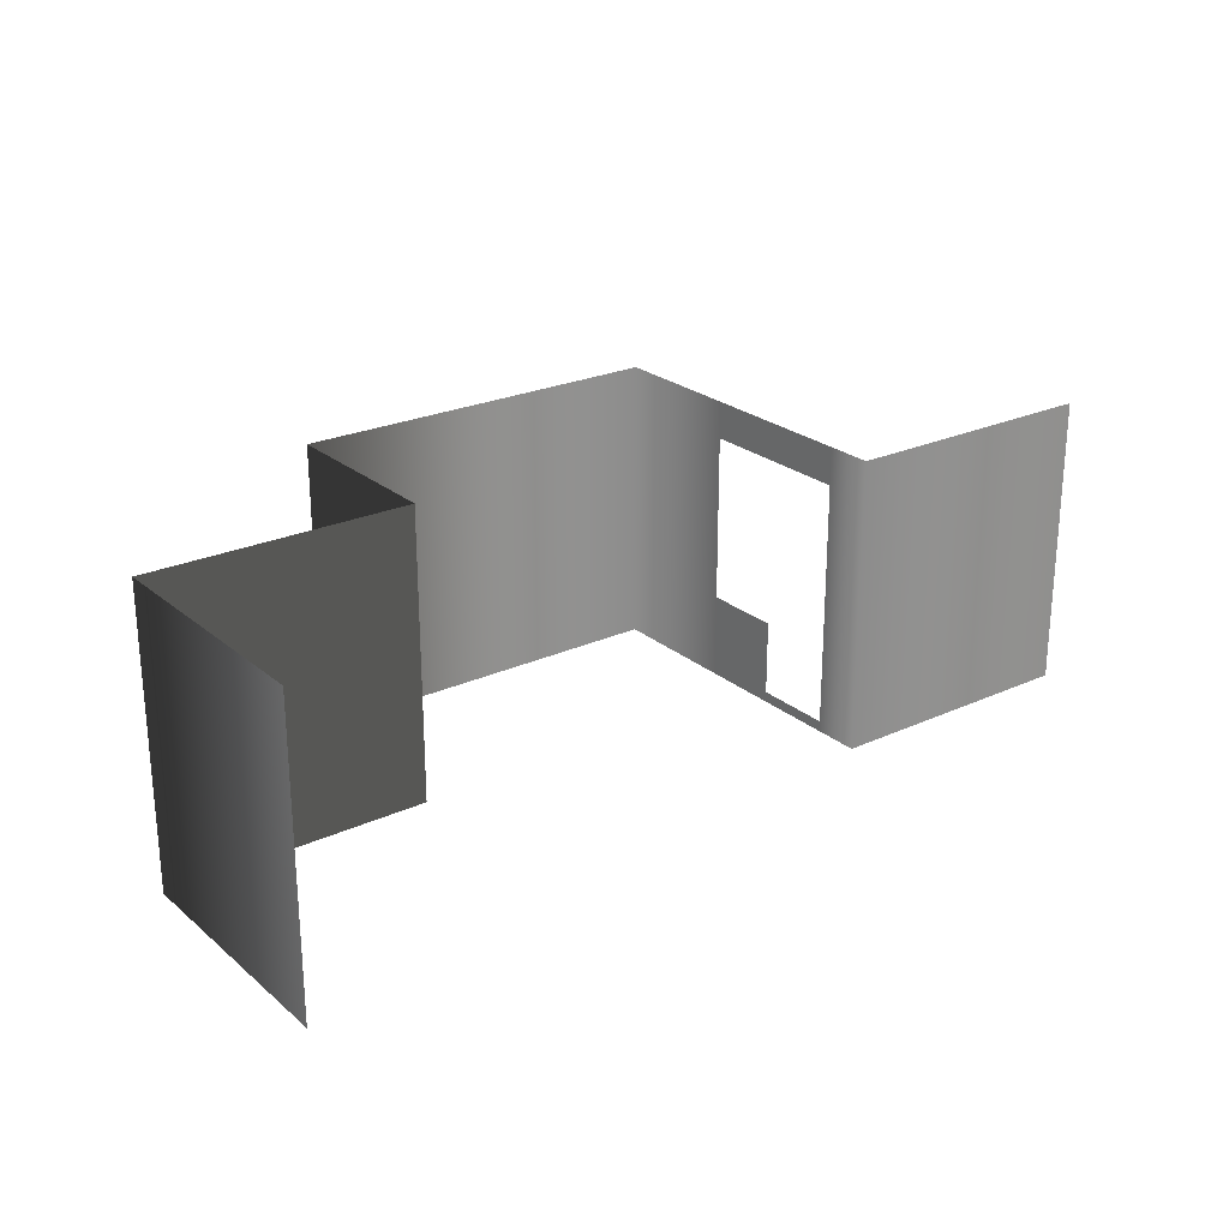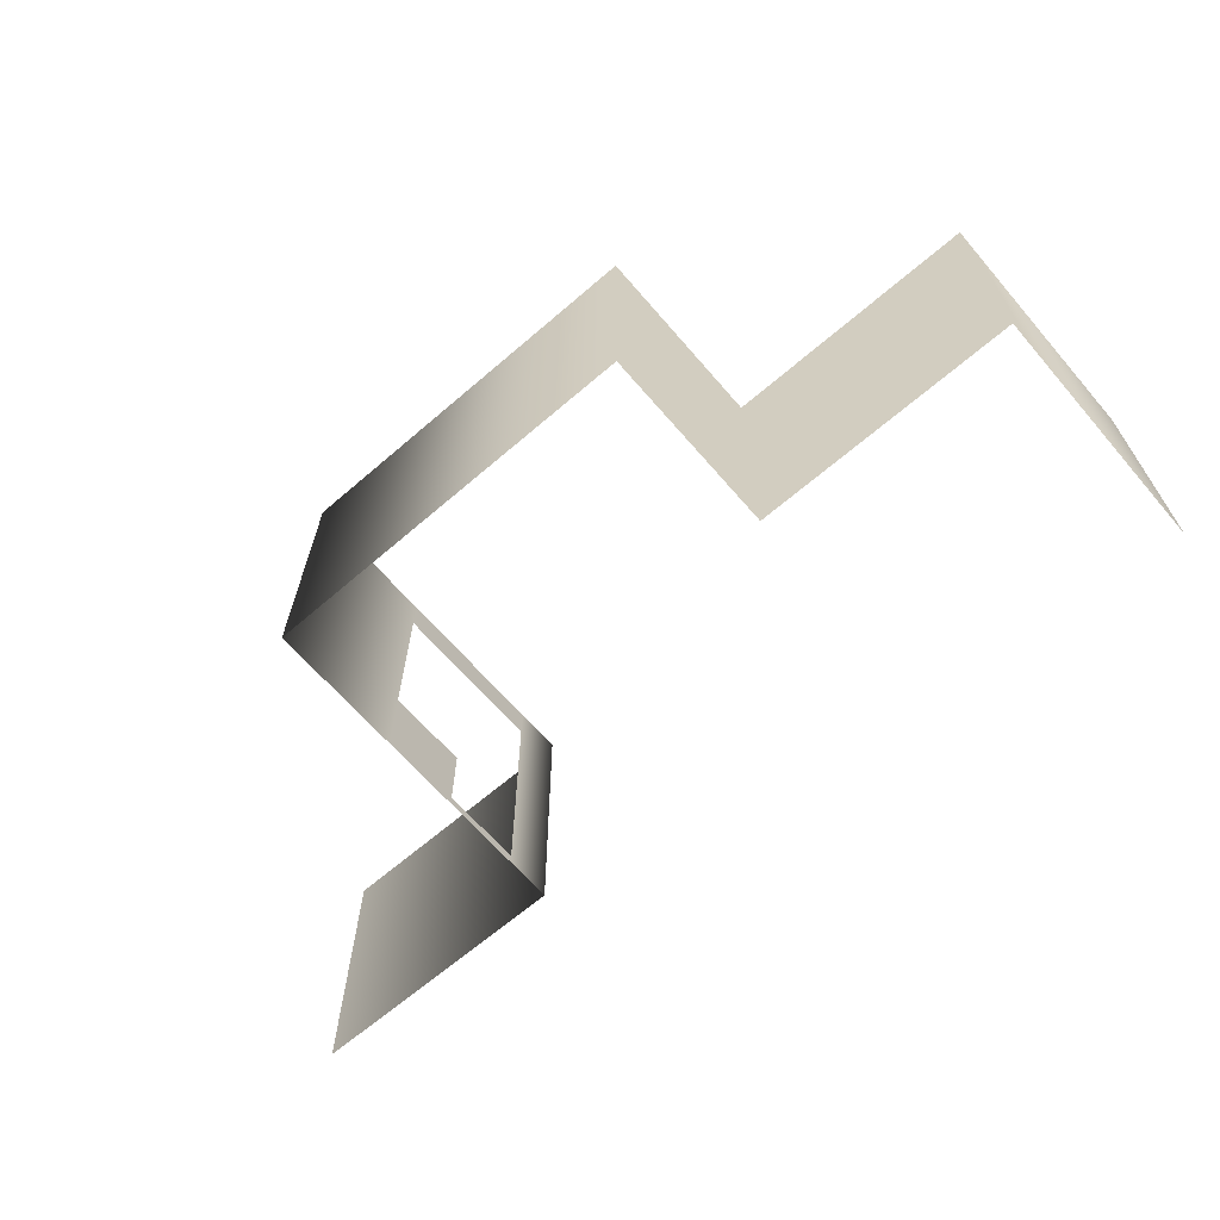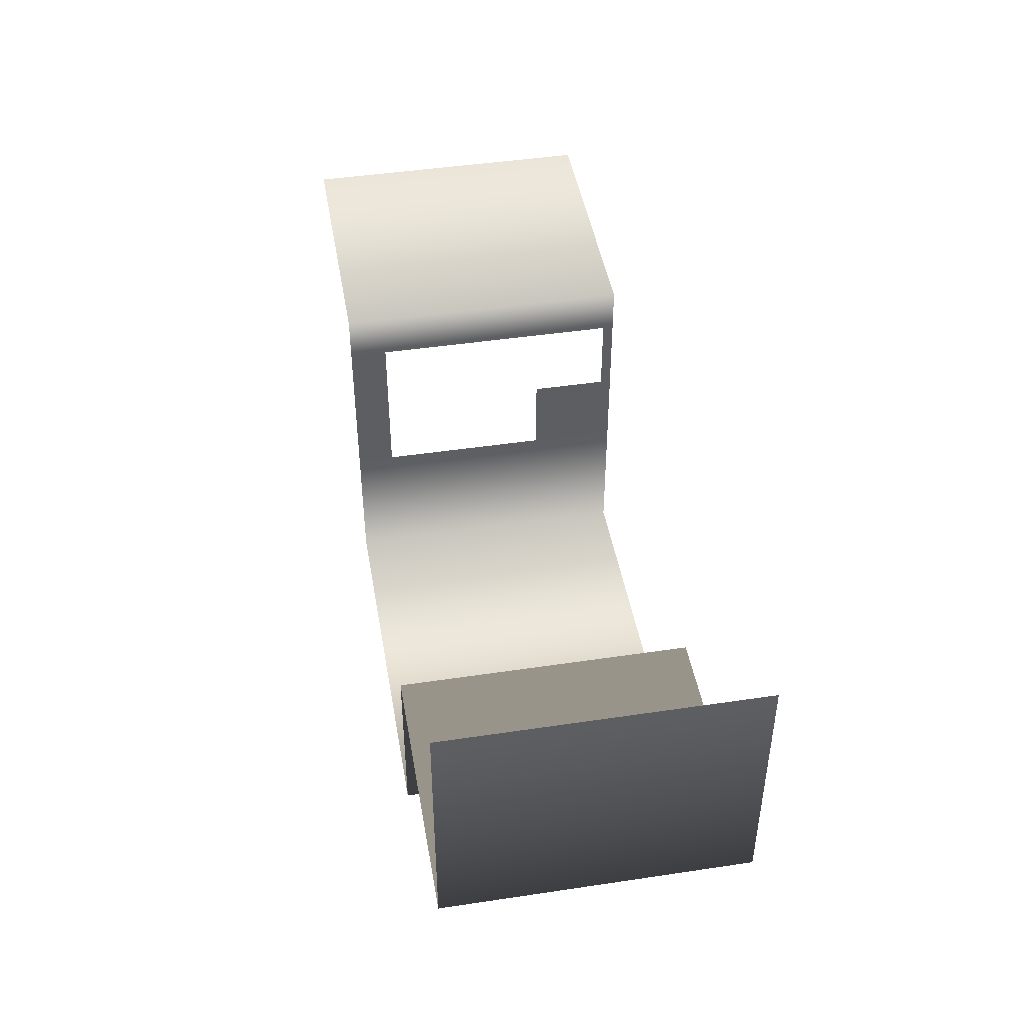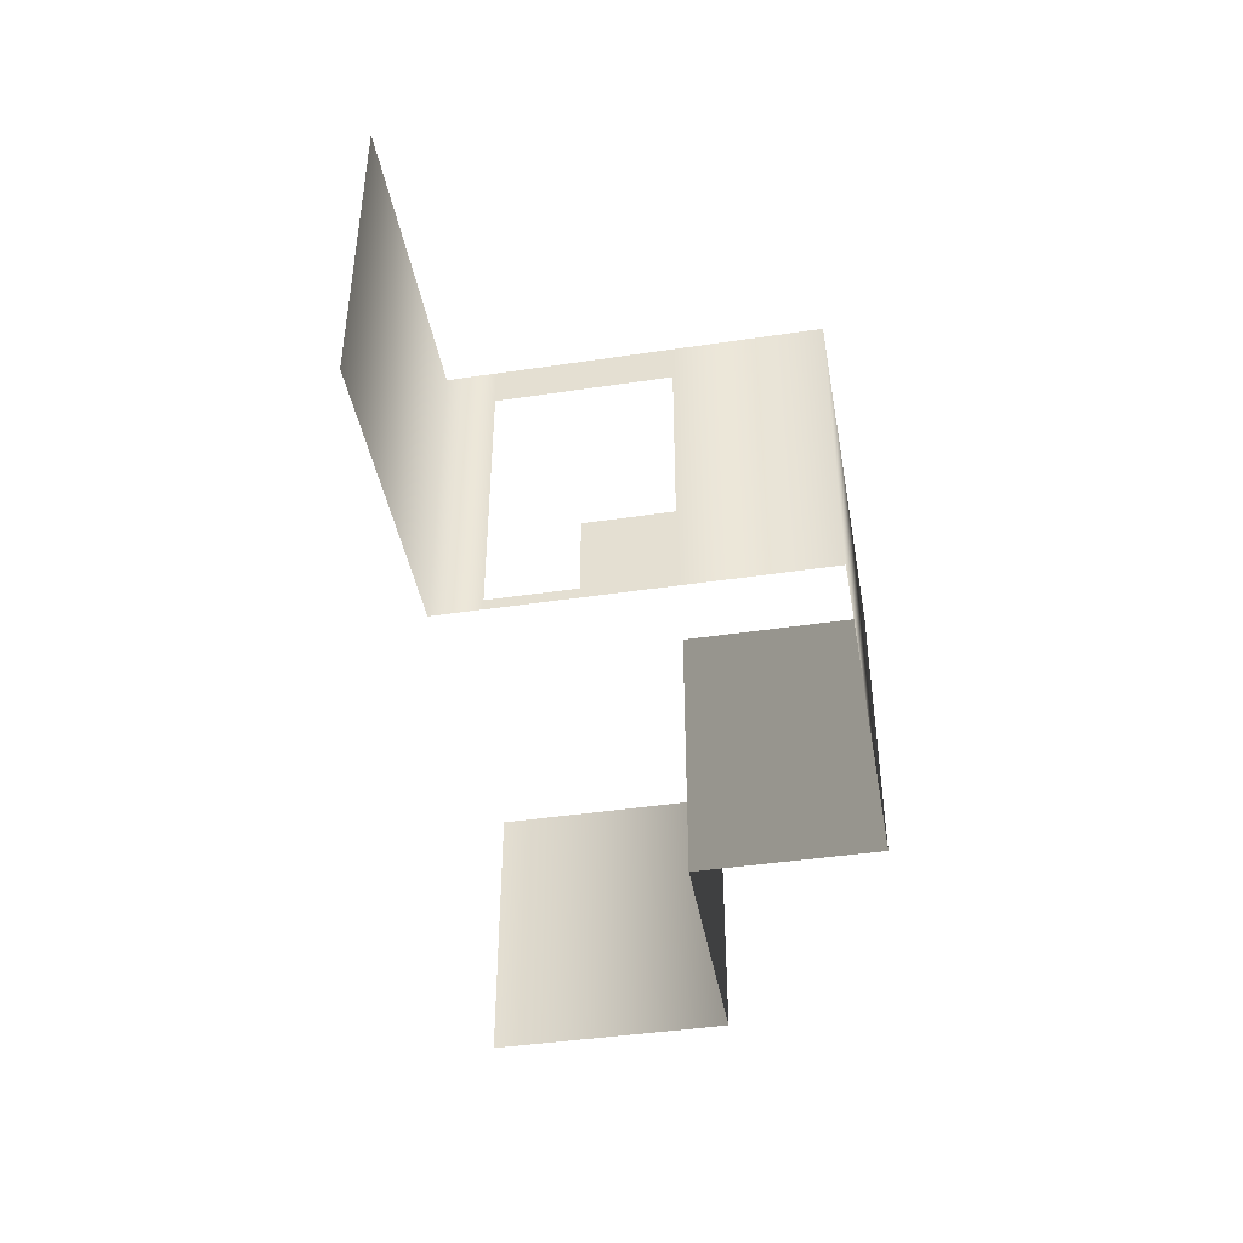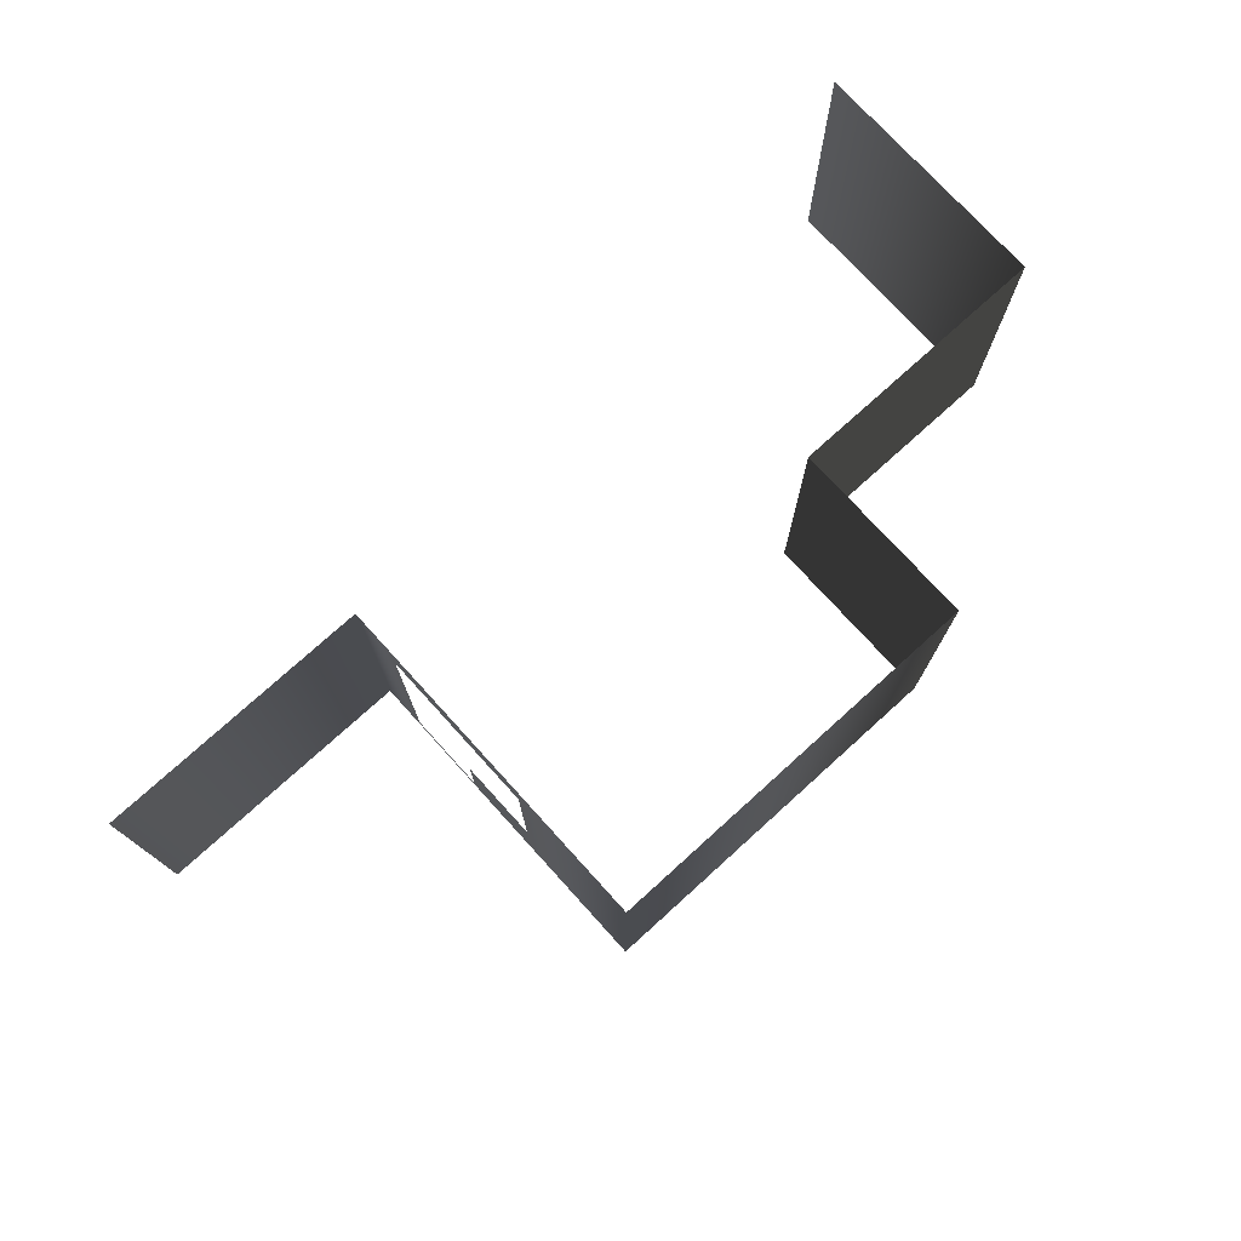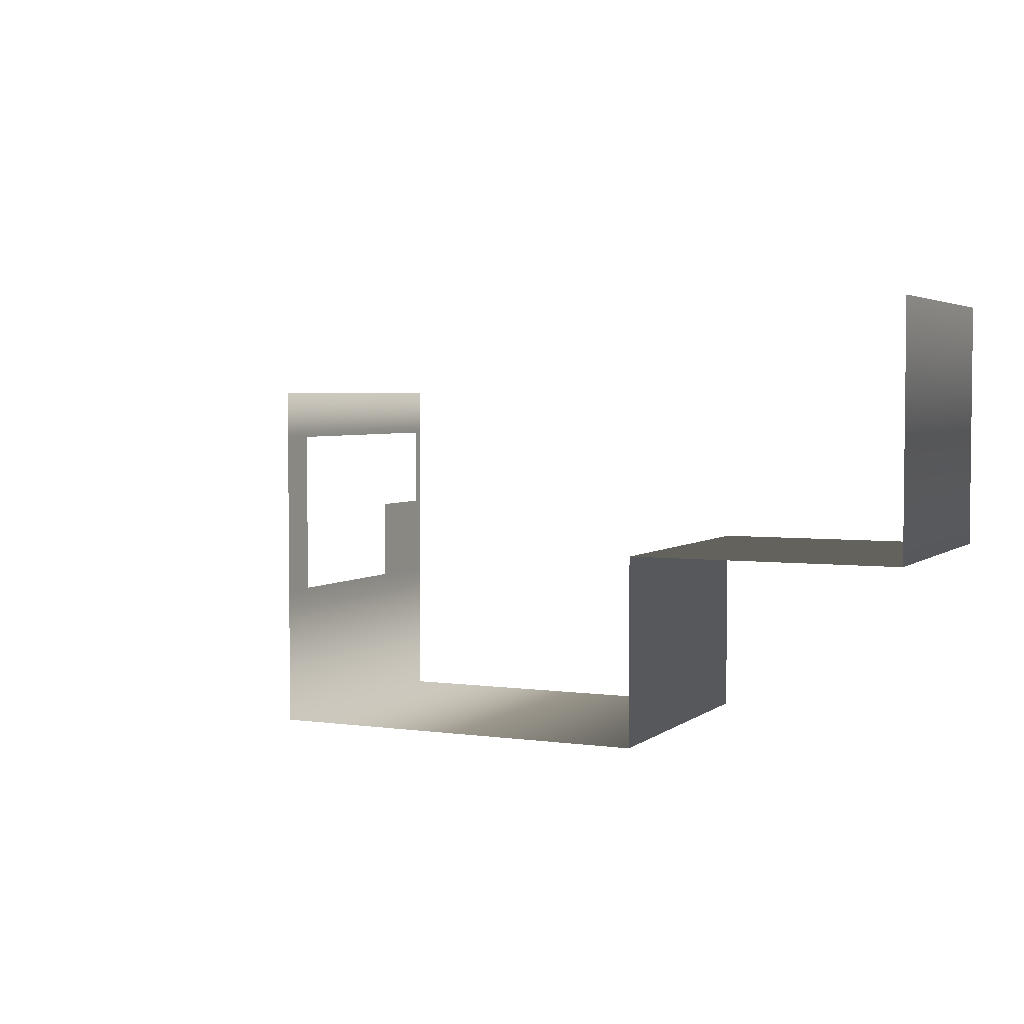
<metadata>
{"format":"obj","ext":"obj","renderer":"f3d","projection":"perspective","resolution":1024,"background":"white","views":[{"elev":24.4,"azim":-36.9,"up":"+Y"},{"elev":-65.8,"azim":-139.2,"up":"+Y"},{"elev":45.5,"azim":-99.8,"up":"+Z"},{"elev":-43.0,"azim":100.1,"up":"+Y"},{"elev":75.3,"azim":137.8,"up":"+Y"},{"elev":3.6,"azim":-155.0,"up":"+Z"}]}
</metadata>
<code>
v  -80 300 0
v  -80 261.5 0
v  190 261.5 0
v  190 300 0
v  -80 0 -0
v  -80 10.78 -0
v  -80 10.78 250
v  -80 0 250
v  190 261.5 -190
v  190 300 -190
v  580 261.5 -190
v  580 300 -190
v  580 261.5 -51.34
v  580 300 -51.34
v  580 300 160
v  580 261.5 160
v  854.3 261.5 160
v  854.3 300 160
v  580 0 -51.34
v  580 0 30.66
v  580 10.78 30.66
v  580 10.78 -51.34
v  -80 91.5 -0
v  190 91.5 0
v  -80 300 250
v  -80 261.5 250
v  190 91.5 -190
v  580 91.5 -190
v  580 91.5 -51.34
v  580 91.5 160
v  854.3 91.5 160
v  580 300 112.6
v  580 261.5 112.6
v  580 0 112.6
v  580 0 160
v  580 10.78 160
v  580 10.78 112.6
v  -80 91.5 250
v  -80 87.57 -0
v  190 87.57 0
v  190 87.57 -190
v  580 87.57 -190
v  580 87.57 -51.34
v  580 14.85 160
v  854.3 14.85 160
v  580 91.5 112.6
v  -80 14.85 -0
v  -80 87.57 250
v  -80 14.85 250
v  580 14.85 30.66
v  580 87.57 30.66
v  580 14.85 -51.34
v  580 14.85 112.6
v  190 10.78 0
v  190 14.85 0
v  190 10.78 -190
v  190 14.85 -190
v  580 10.78 -190
v  580 14.85 -190
v  854.3 10.78 160
v  190 0 -0
v  190 0 -190
v  580 0 -190
v  854.3 0 160
o NewRoom_Wall
g NewRoom_Wall
f 1 2 3 4
f 5 6 7 8
f 4 3 9 10
f 10 9 11 12
f 12 11 13 14
f 15 16 17 18
f 19 20 21 22
f 2 23 24 3
f 2 1 25 26
f 3 24 27 9
f 9 27 28 11
f 11 28 29 13
f 16 30 31 17
f 16 15 32 33
f 34 35 36 37
f 32 14 13 33
f 23 2 26 38
f 23 39 40 24
f 24 40 41 27
f 27 41 42 28
f 28 42 43 29
f 30 44 45 31
f 30 16 33 46
f 20 34 37 21
f 47 39 48 49
f 50 51 43 52
f 44 30 46 53
f 47 6 54 55
f 55 54 56 57
f 57 56 58 59
f 59 58 22 52
f 44 36 60 45
f 6 47 49 7
f 21 50 52 22
f 36 44 53 37
f 6 5 61 54
f 54 61 62 56
f 56 62 63 58
f 58 63 19 22
f 36 35 64 60
f 39 47 55 40
f 40 55 57 41
f 41 57 59 42
f 42 59 52 43
f 39 23 38 48

</code>
